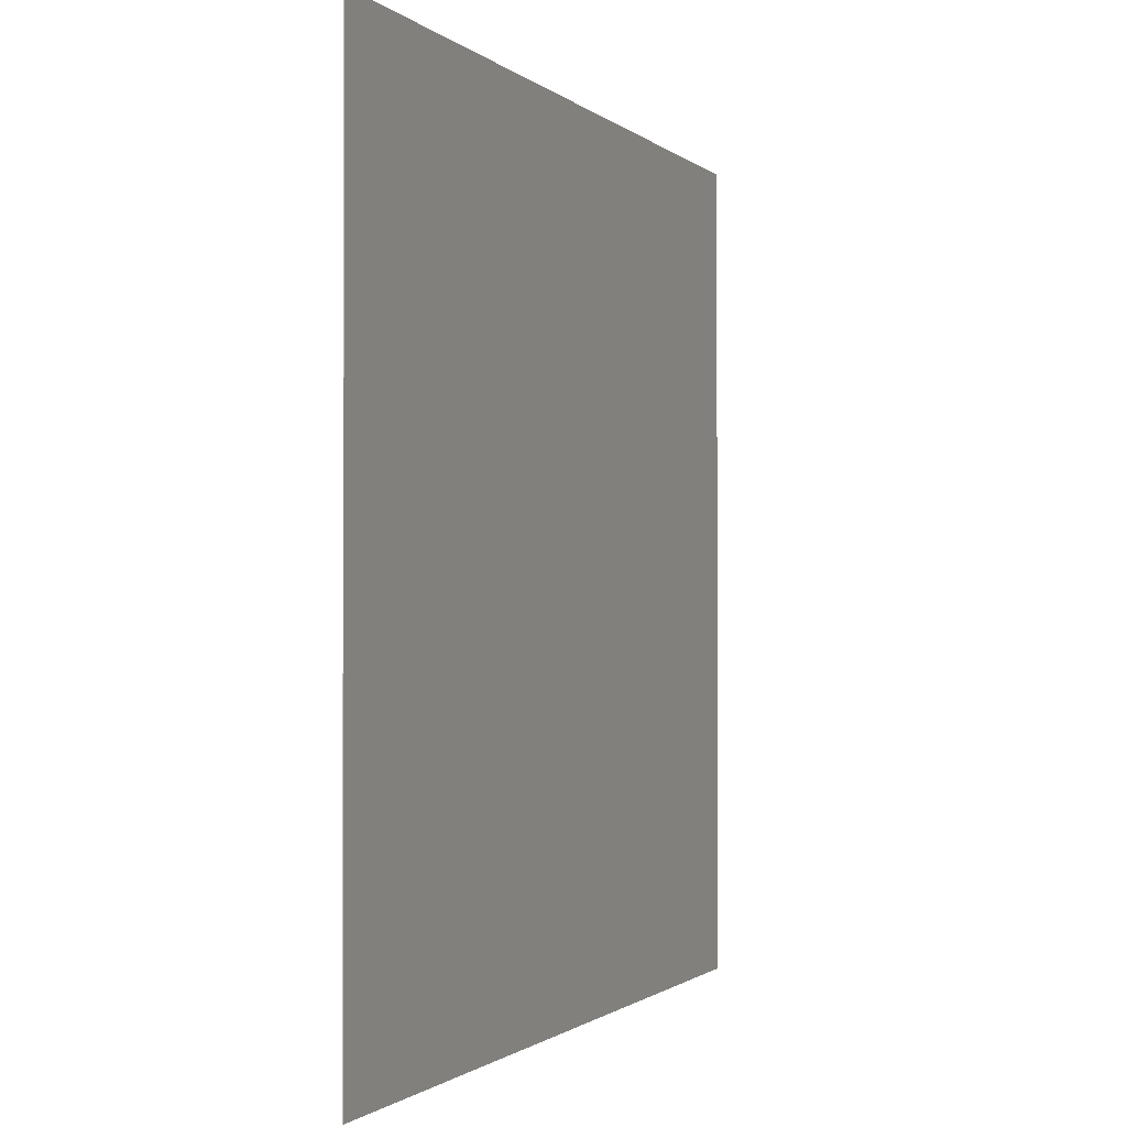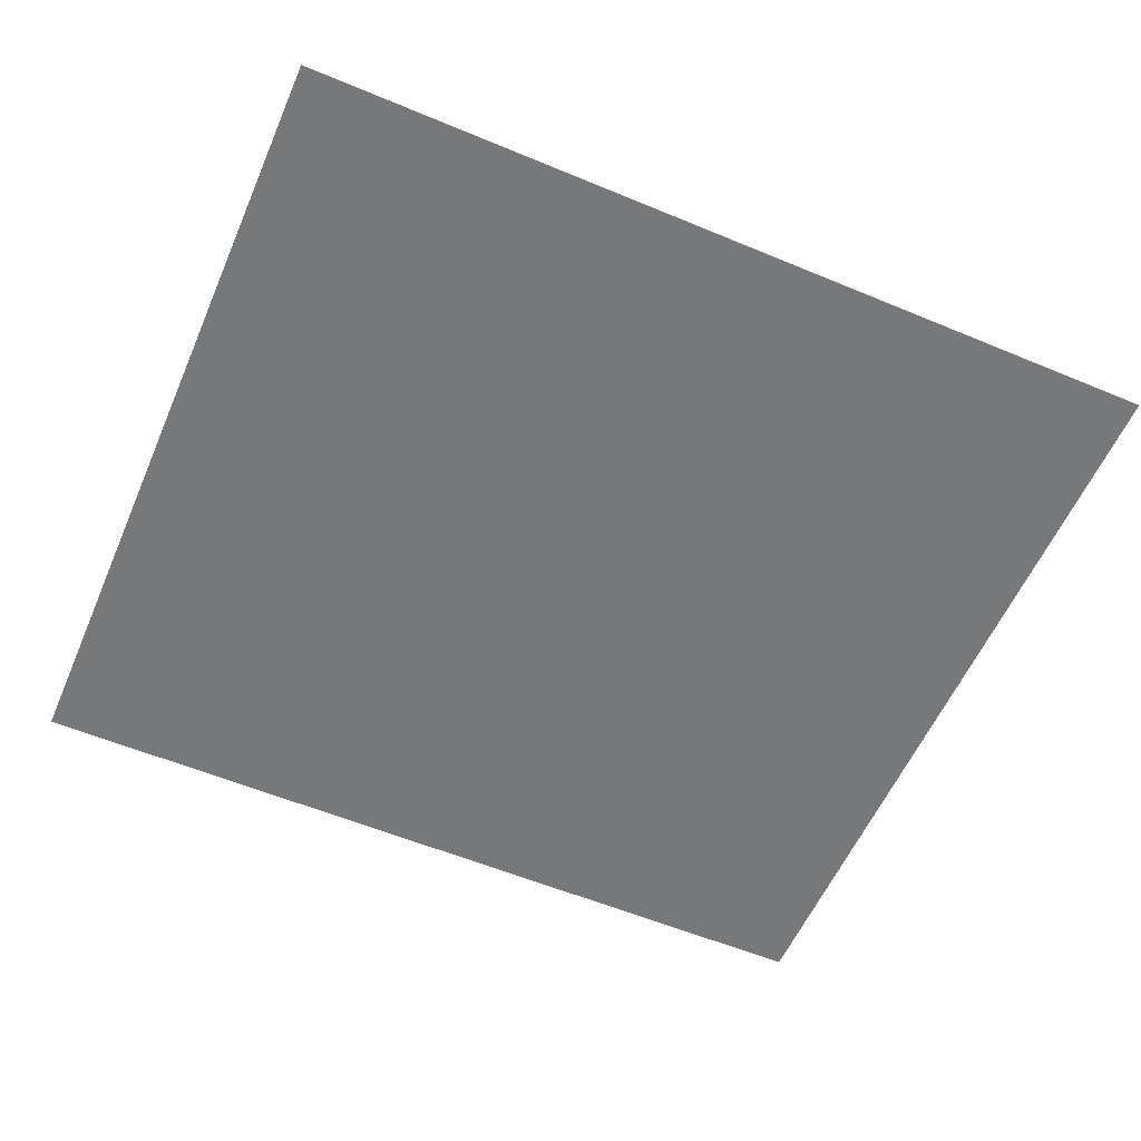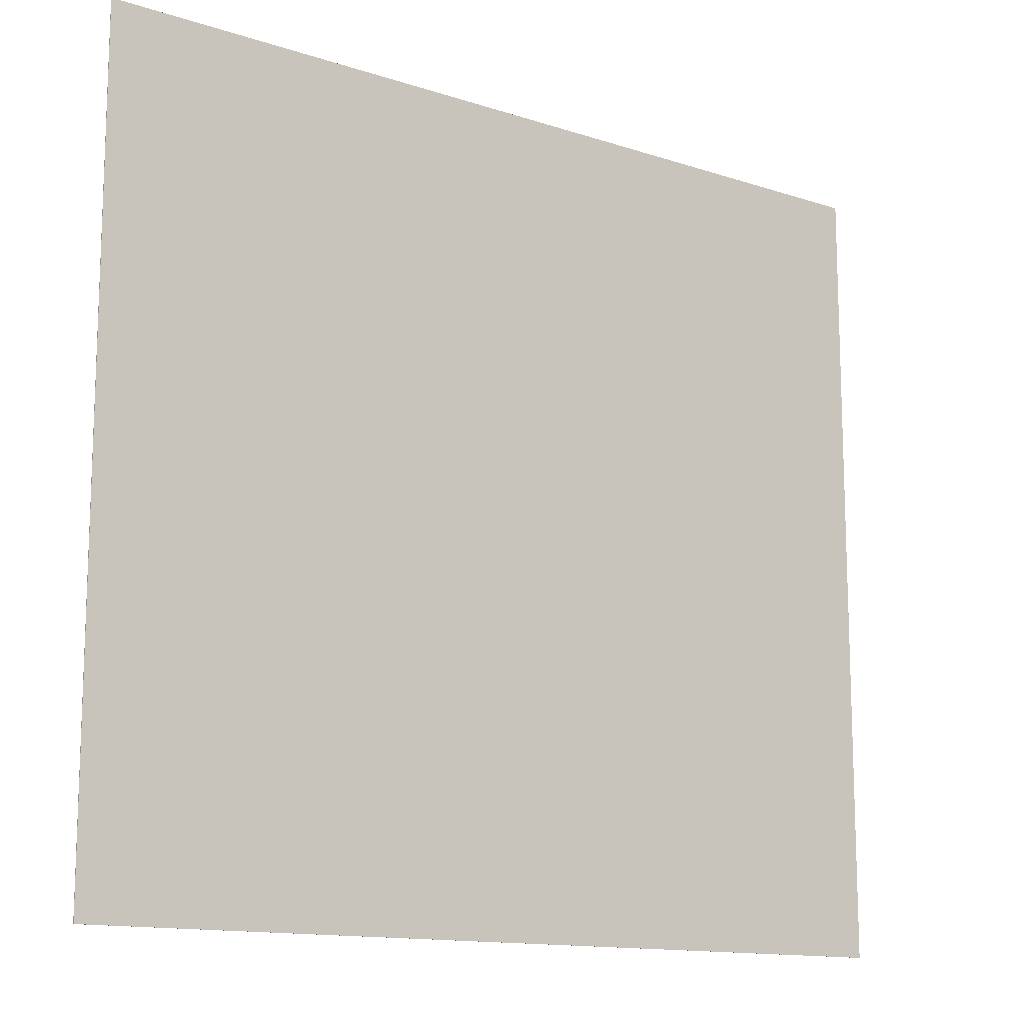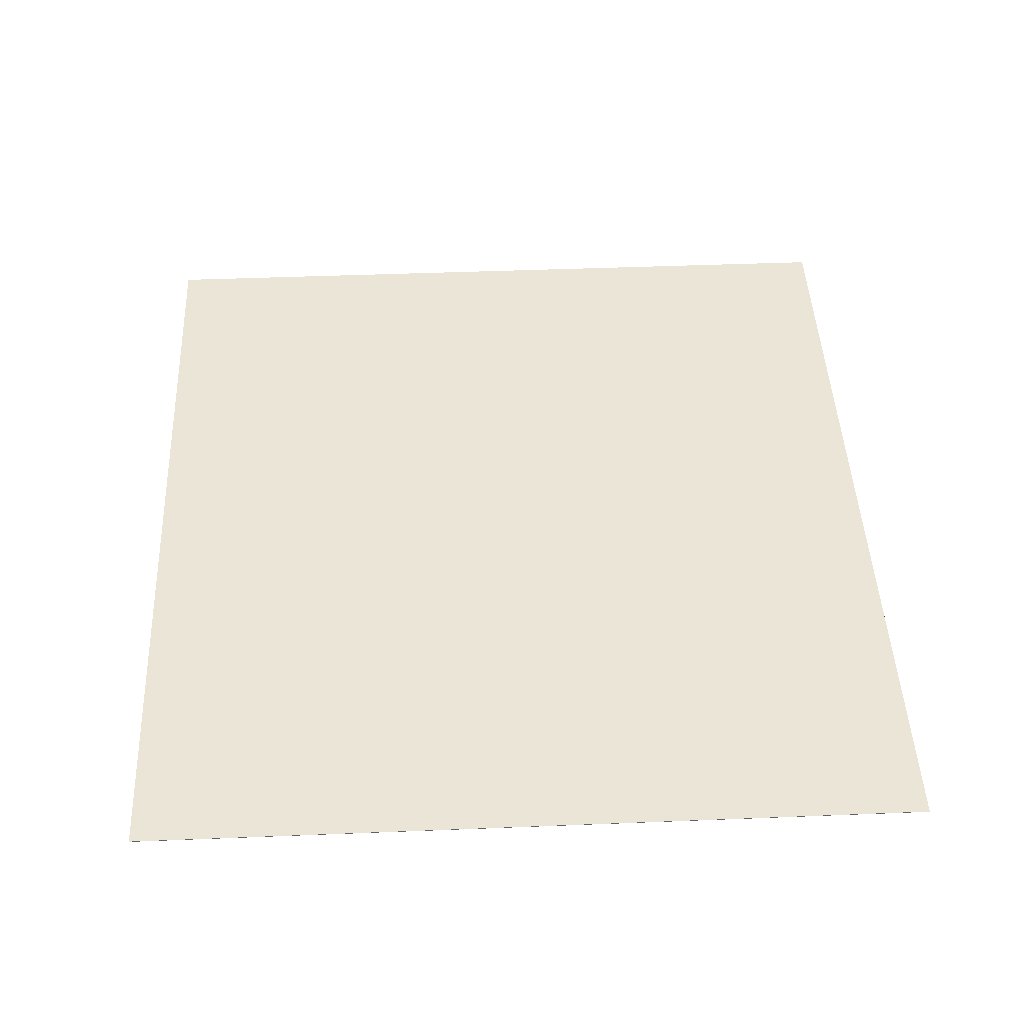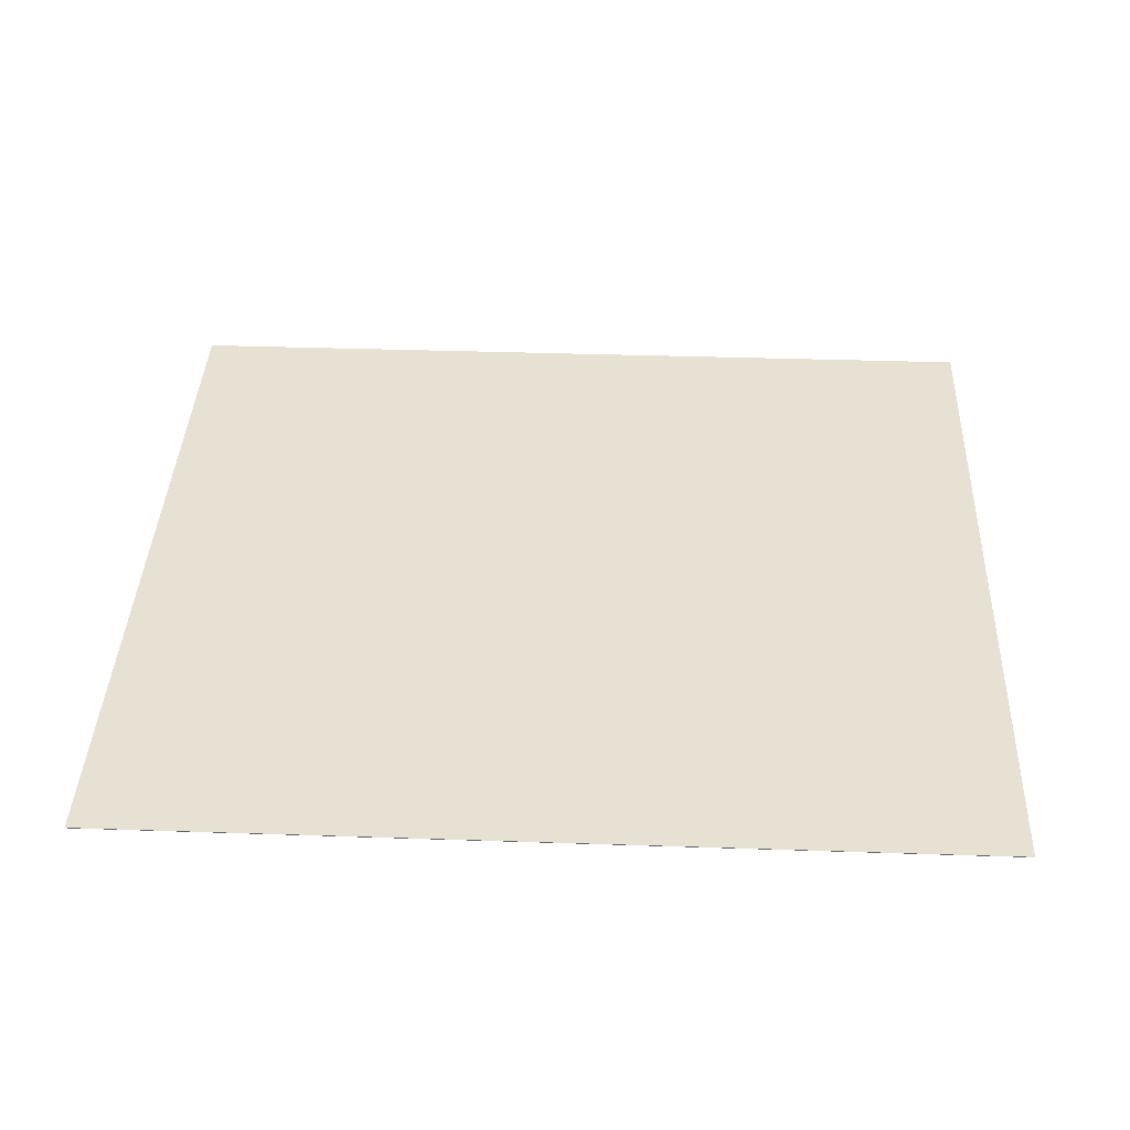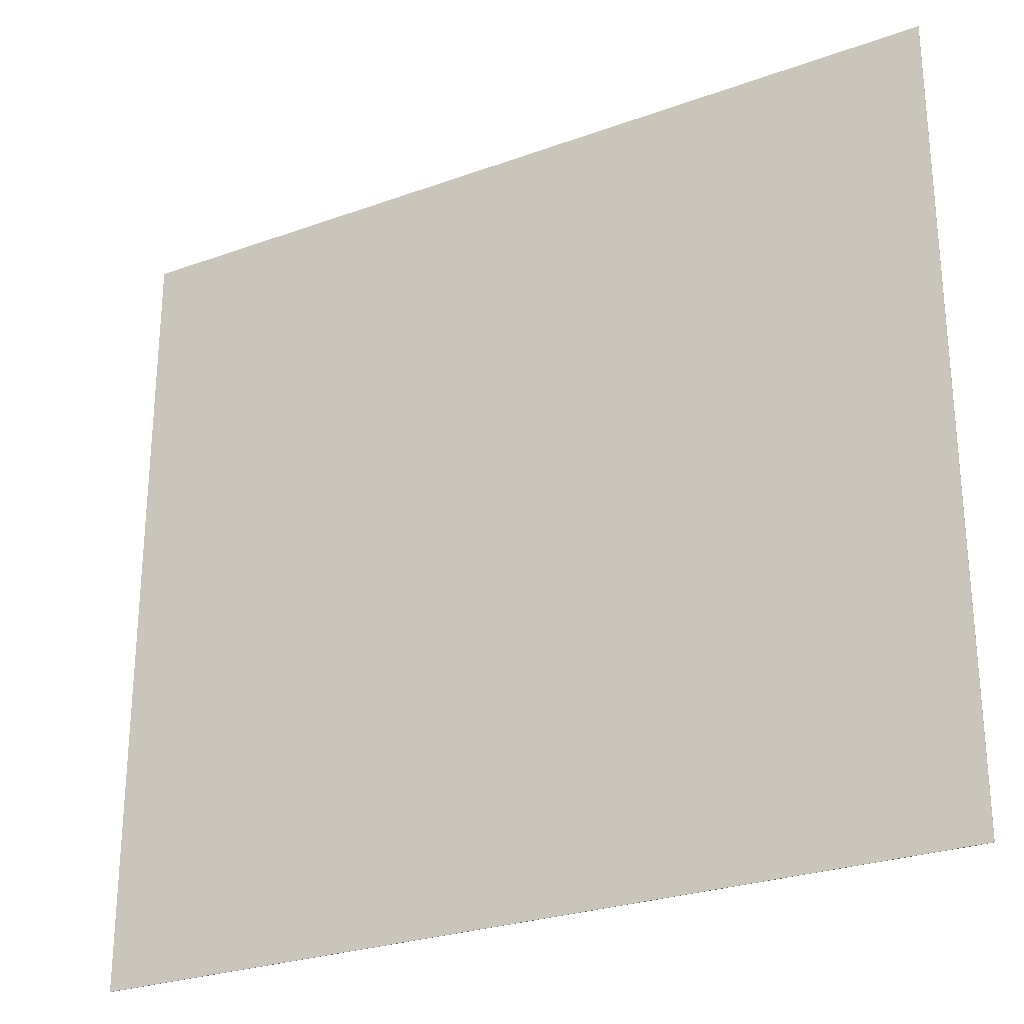
<metadata>
{"format":"obj","ext":"obj","renderer":"f3d","projection":"perspective","resolution":1024,"background":"white","views":[{"elev":-1.0,"azim":110.7,"up":"+Y"},{"elev":-57.4,"azim":-23.4,"up":"+Z"},{"elev":-13.3,"azim":-36.8,"up":"+Y"},{"elev":45.9,"azim":-92.6,"up":"+Z"},{"elev":38.7,"azim":-177.6,"up":"+Z"},{"elev":-26.7,"azim":-150.4,"up":"+Y"}]}
</metadata>
<code>
o Window-Glass-Top_Plane.042
v 0.7198 2.989 -2.826
v 0.7198 1.777 -2.826
v -0.6062 1.777 -2.826
v -0.6062 2.989 -2.826
v -0.6062 2.989 -2.827
v -0.6062 1.777 -2.827
v 0.7198 1.777 -2.827
v 0.7198 2.989 -2.827
f 1 4 3 2
f 3 4 5 6
f 4 1 8 5
f 1 2 7 8
f 2 3 6 7
f 6 5 8 7

</code>
